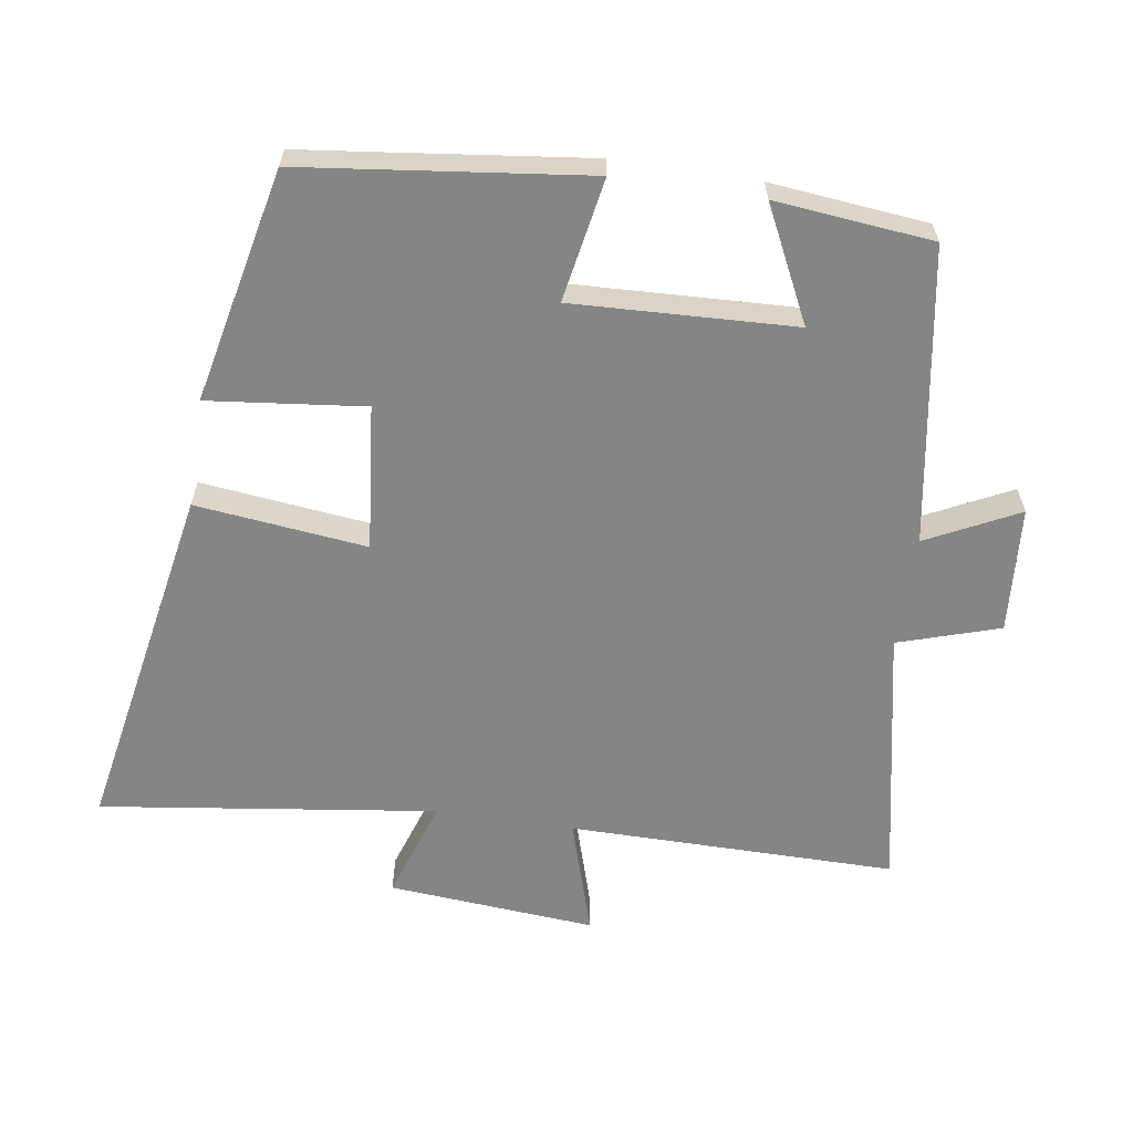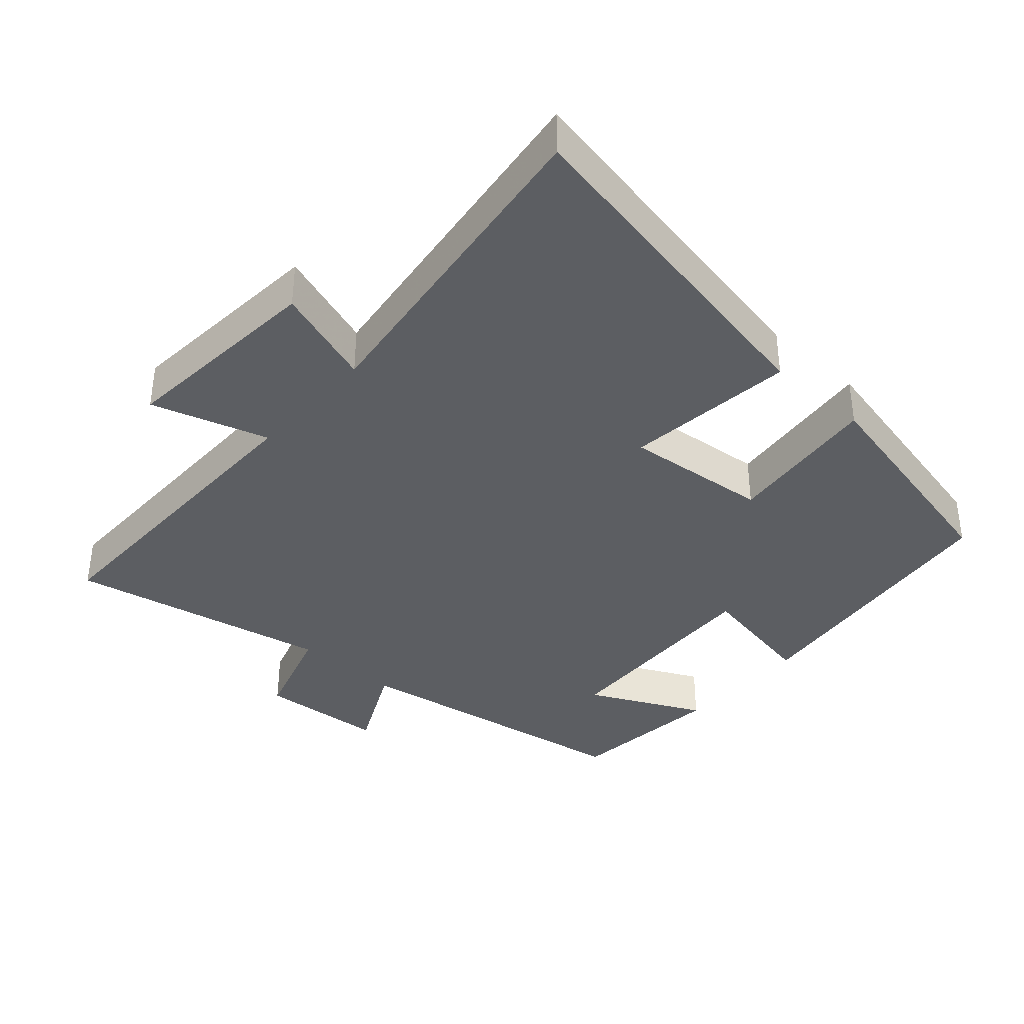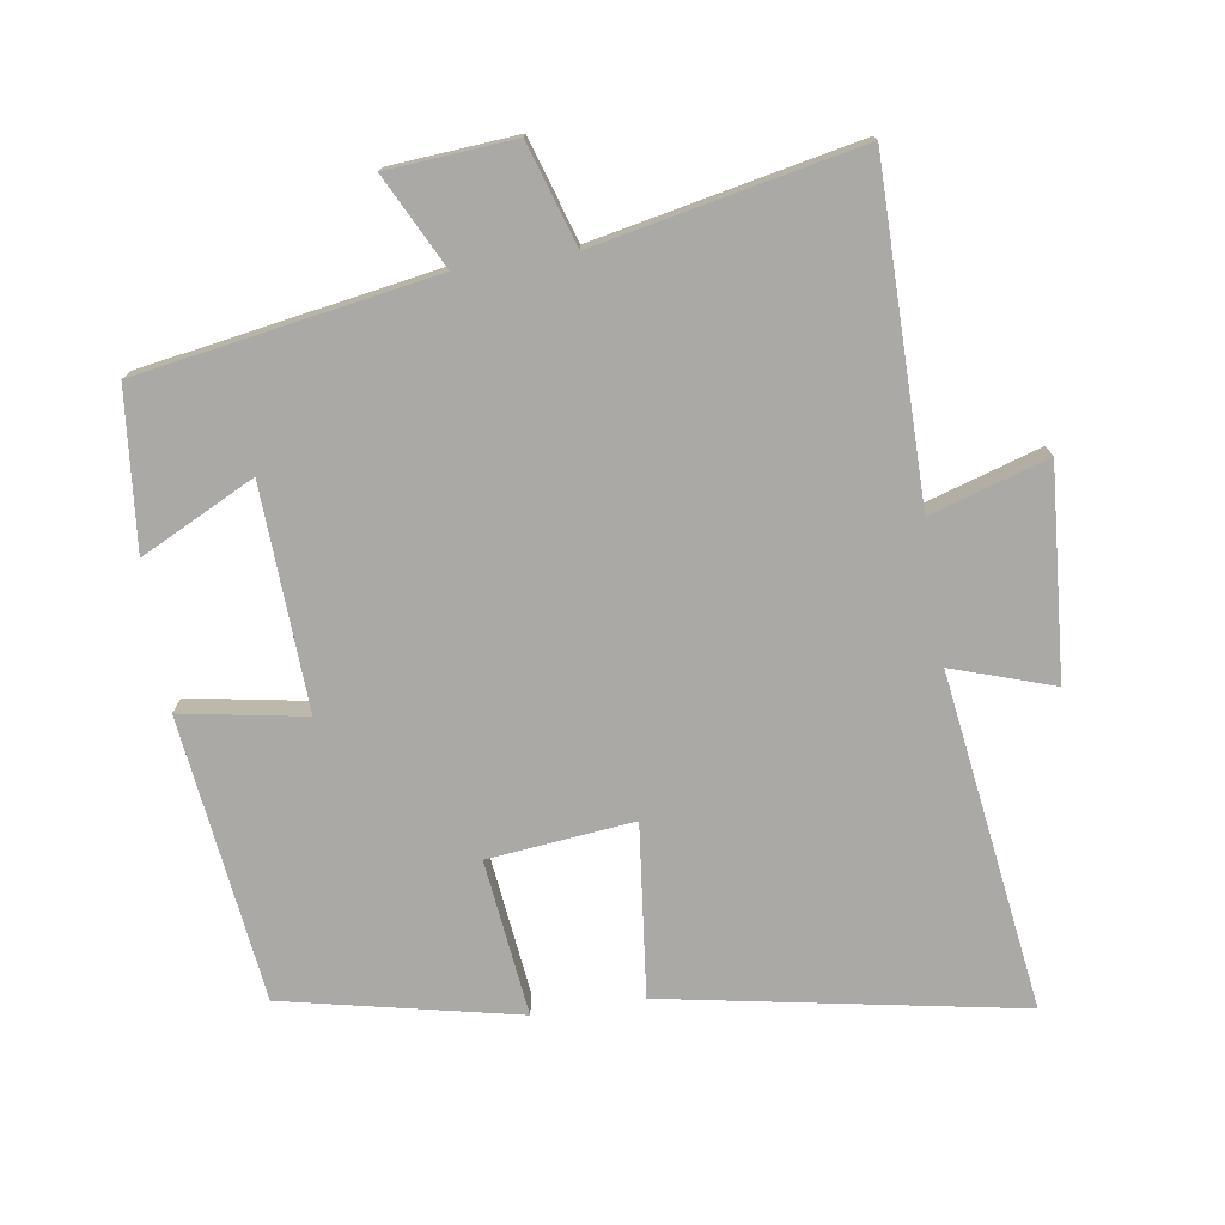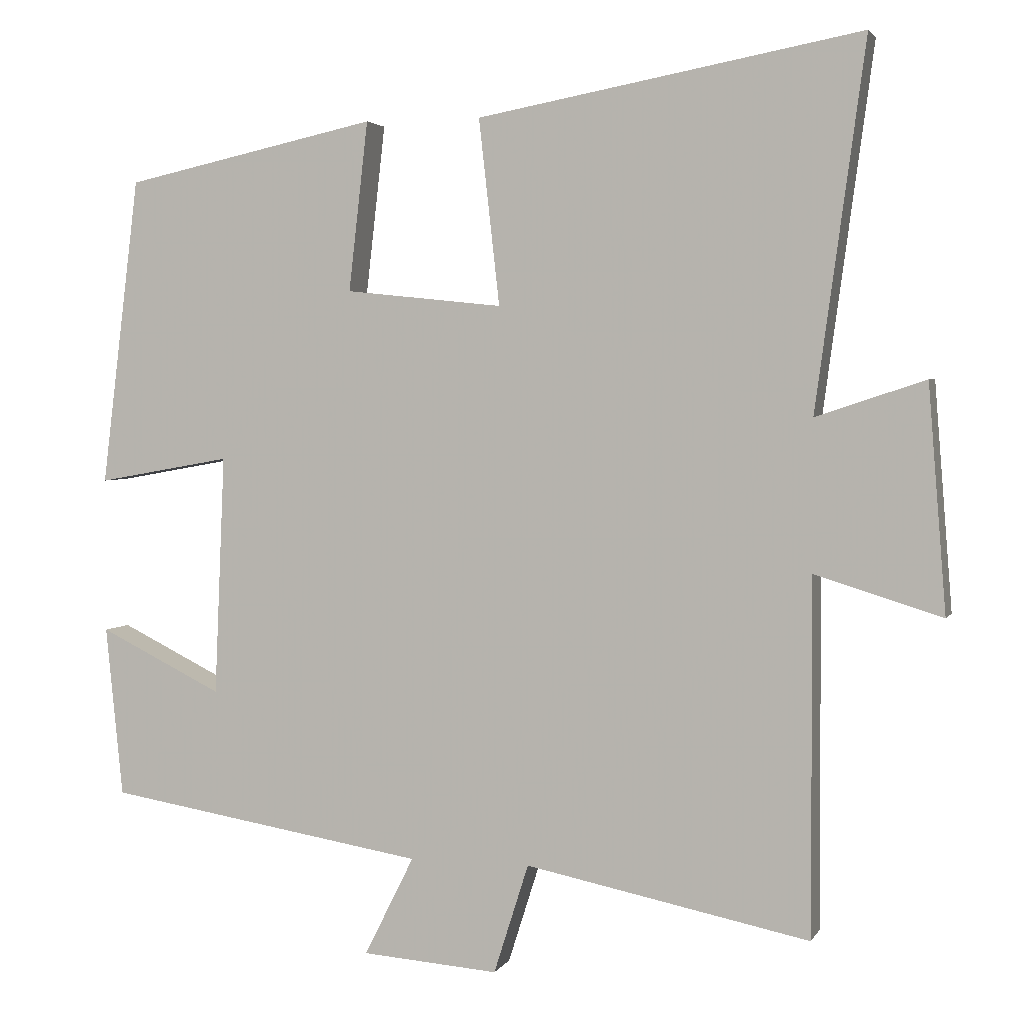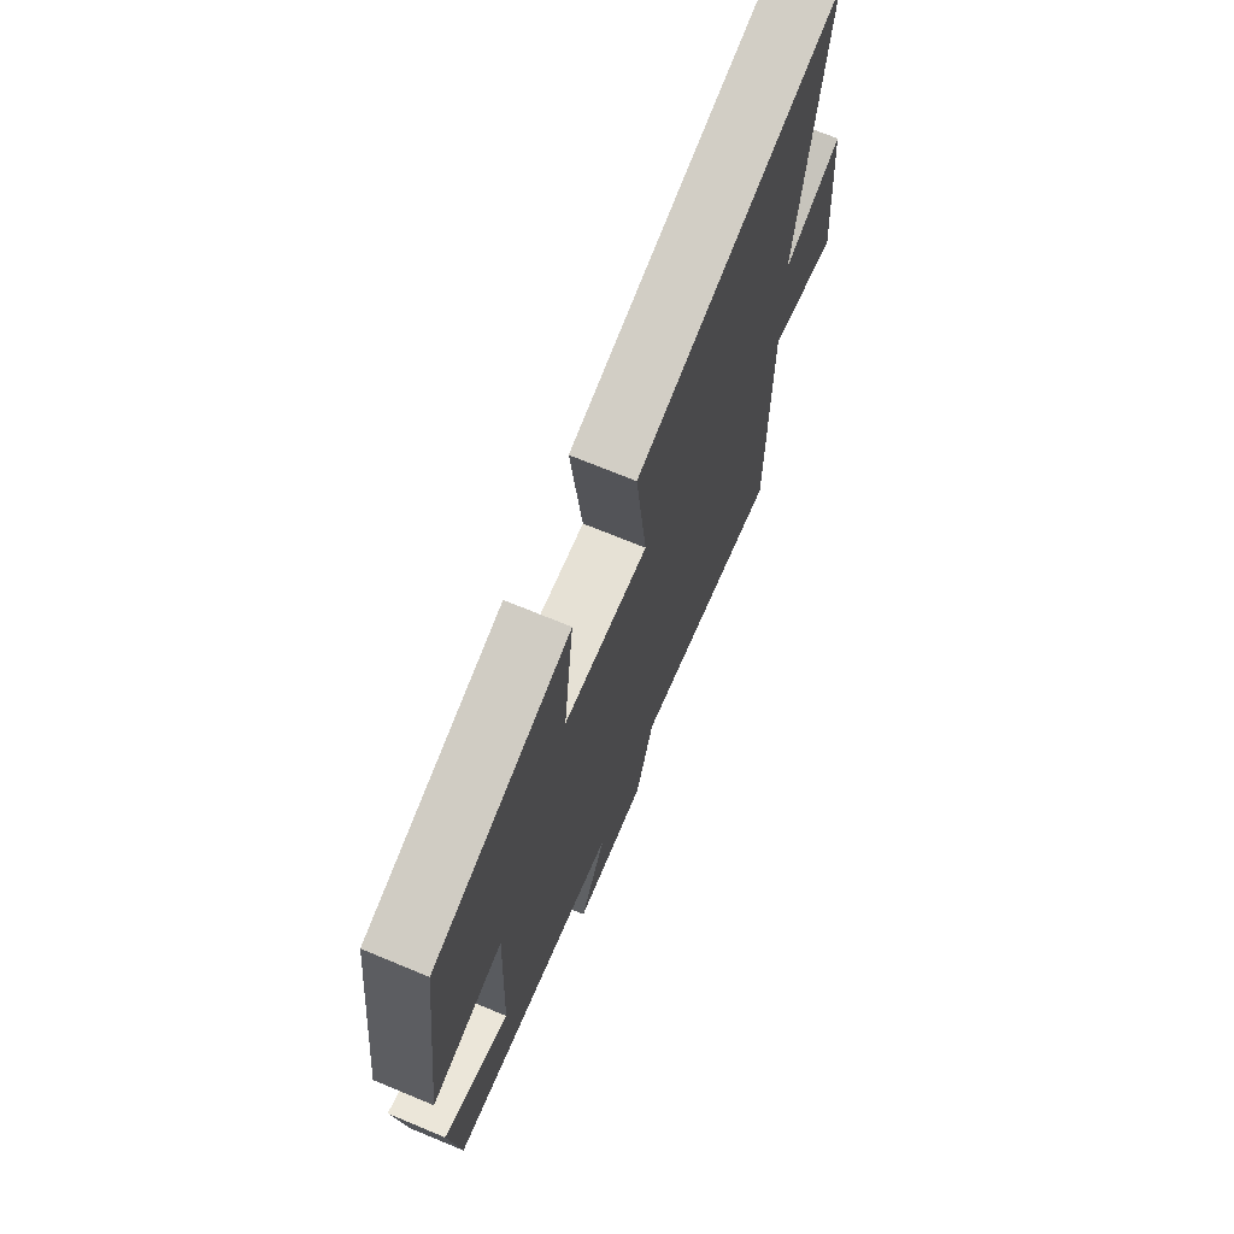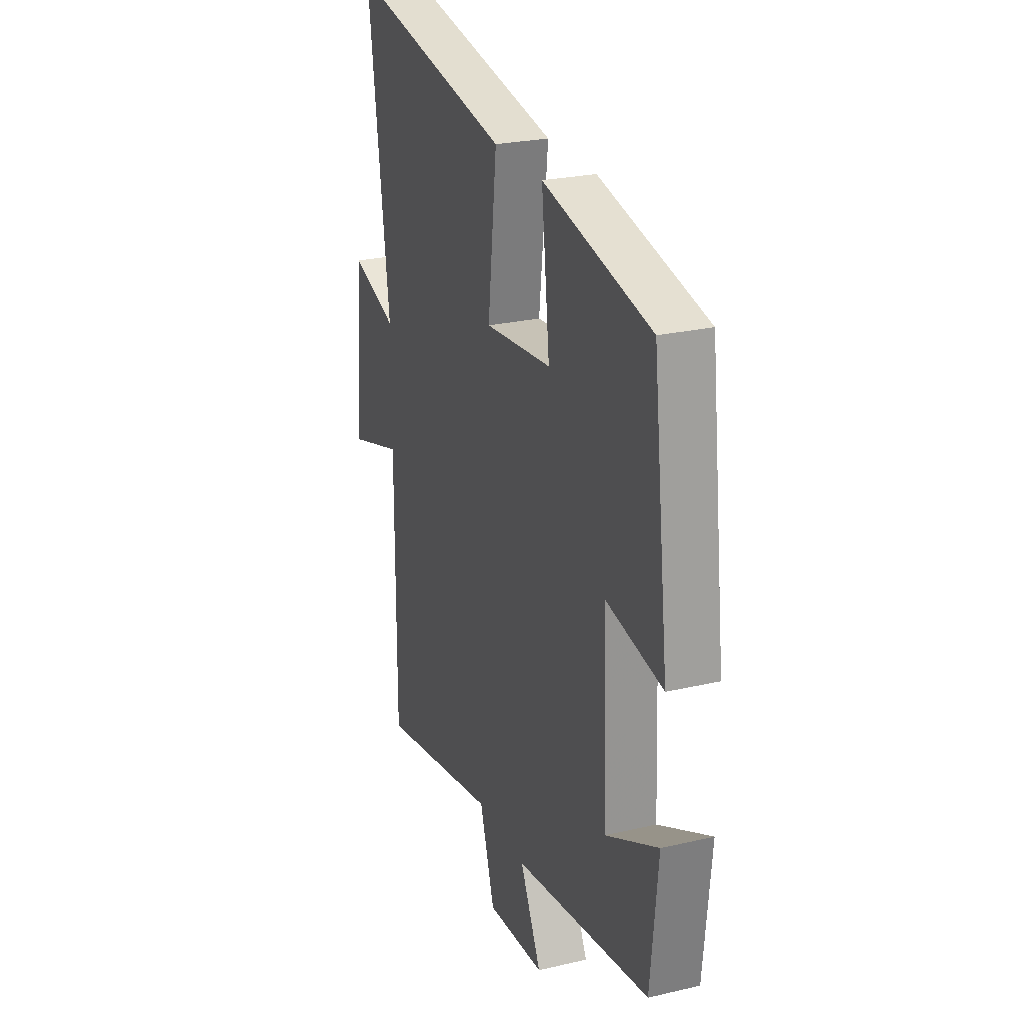
<metadata>
{"format":"obj","ext":"obj","renderer":"f3d","projection":"perspective","resolution":1024,"background":"white","views":[{"elev":-61.8,"azim":81.3,"up":"+Y"},{"elev":-37.7,"azim":-41.9,"up":"+Y"},{"elev":-75.4,"azim":-171.2,"up":"+Y"},{"elev":2.9,"azim":-163.6,"up":"+Z"},{"elev":70.9,"azim":112.5,"up":"+Z"},{"elev":25.2,"azim":69.3,"up":"+Z"}]}
</metadata>
<code>
v 0.477 0.07 -0.429
v 0.046 0.07 -0.5
v 0.113 0.07 -0.634
v -0.071 0.07 -0.648
v -0.118 0.07 -0.5
v -0.501 0.07 -0.578
v -0.5 0.07 -0.099
v -0.671 0.07 -0.152
v -0.647 0.07 0.152
v -0.5 0.07 0.103
v -0.567 0.07 0.595
v -0.05 0.07 0.5
v -0.078 0.07 0.25
v 0.134 0.07 0.272
v 0.108 0.07 0.5
v 0.449 0.07 0.426
v 0.5 0.07 0.011
v 0.32 0.07 0.043
v 0.334 0.07 -0.281
v 0.5 0.07 -0.199
v 0.477 0 -0.429
v 0.046 0 -0.5
v 0.113 0 -0.634
v -0.071 0 -0.648
v -0.118 0 -0.5
v -0.501 0 -0.578
v -0.5 0 -0.099
v -0.671 0 -0.152
v -0.647 0 0.152
v -0.5 0 0.103
v -0.567 0 0.595
v -0.05 0 0.5
v -0.078 0 0.25
v 0.134 0 0.272
v 0.108 0 0.5
v 0.449 0 0.426
v 0.5 0 0.011
v 0.32 0 0.043
v 0.334 0 -0.281
v 0.5 0 -0.199
f 19 20 1 2
f 18 19 2
f 16 17 18
f 15 16 18
f 14 15 18
f 13 14 18 2
f 10 11 12 13
f 10 13 2
f 7 8 9 10
f 7 10 2 3
f 5 6 7
f 5 7 3
f 3 4 5
f 22 21 40 39
f 22 39 38
f 38 37 36
f 38 36 35
f 38 35 34
f 22 38 34 33
f 33 32 31 30
f 22 33 30
f 30 29 28 27
f 23 22 30 27
f 27 26 25
f 23 27 25
f 25 24 23
f 1 21 22 2
f 2 22 23 3
f 3 23 24 4
f 4 24 25 5
f 5 25 26 6
f 6 26 27 7
f 7 27 28 8
f 8 28 29 9
f 9 29 30 10
f 10 30 31 11
f 11 31 32 12
f 12 32 33 13
f 13 33 34 14
f 14 34 35 15
f 15 35 36 16
f 16 36 37 17
f 17 37 38 18
f 18 38 39 19
f 19 39 40 20
f 20 40 21 1

</code>
